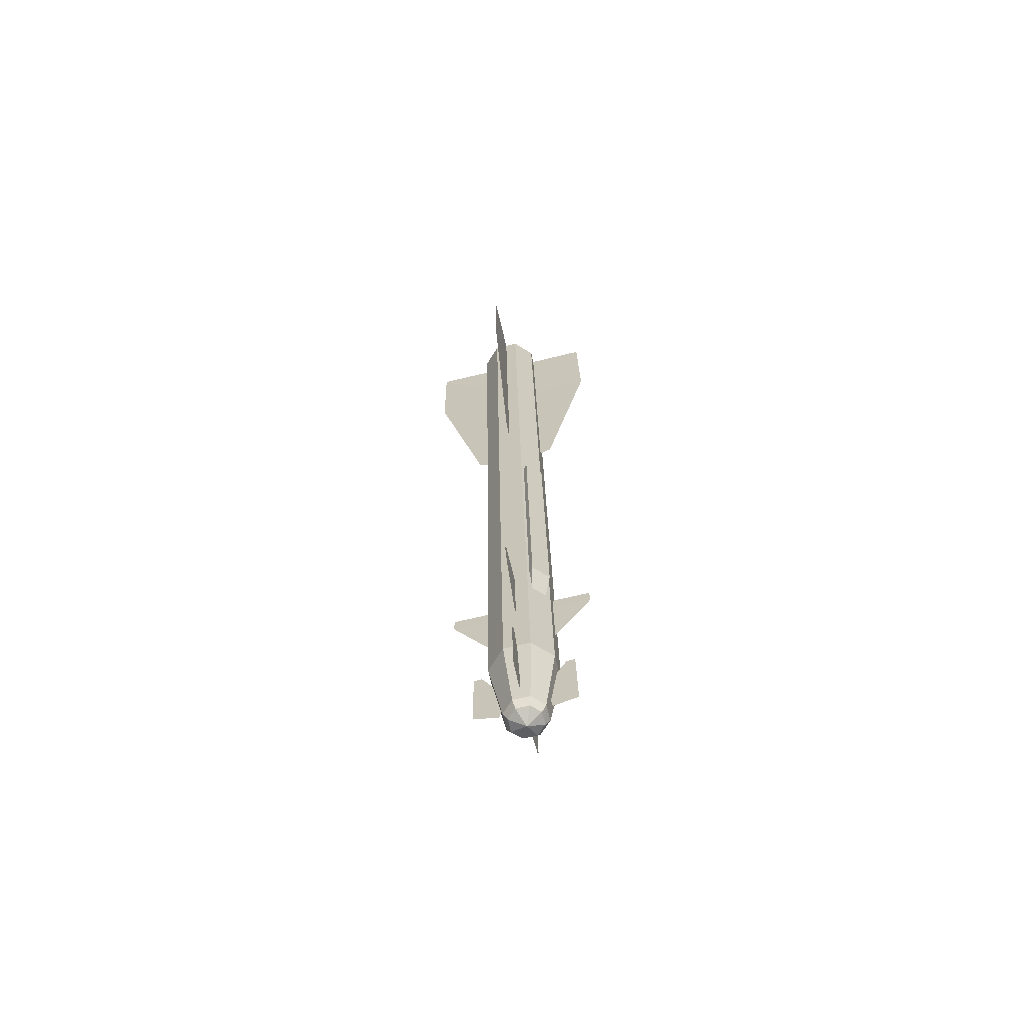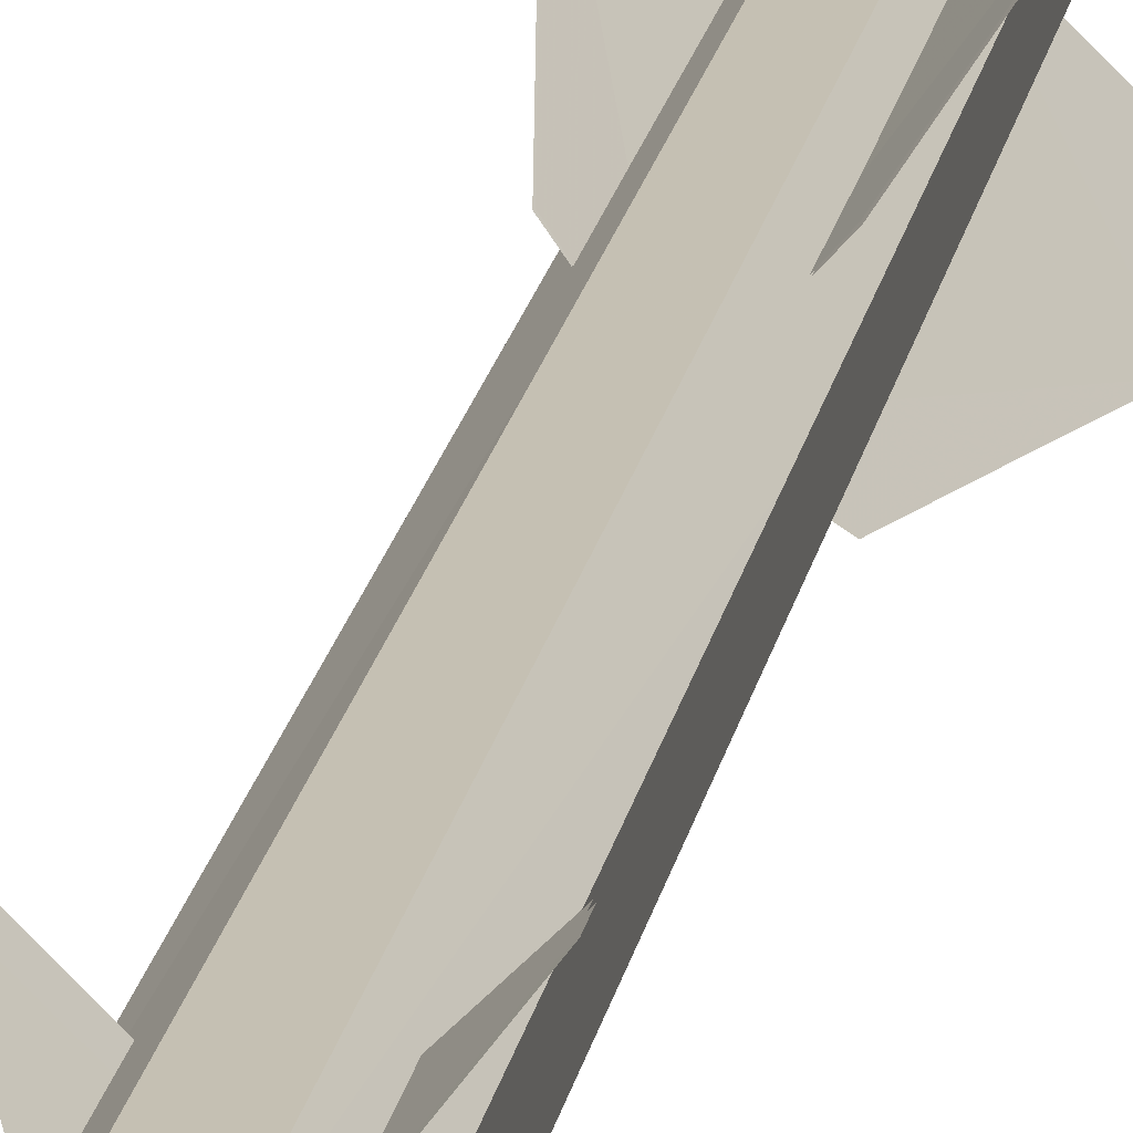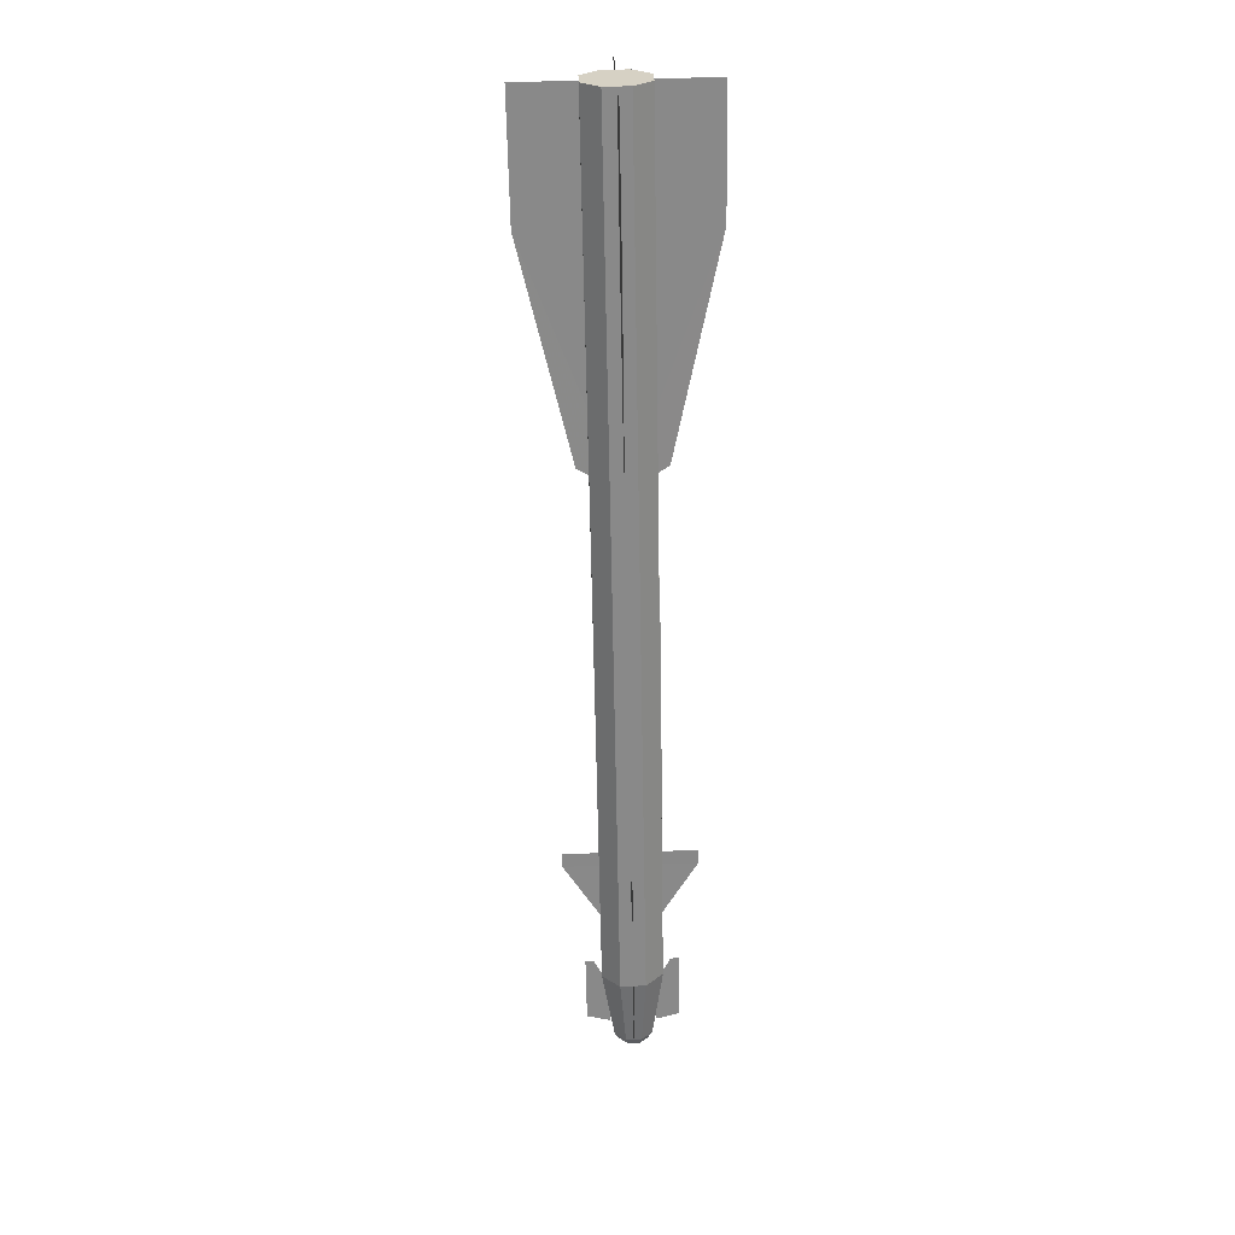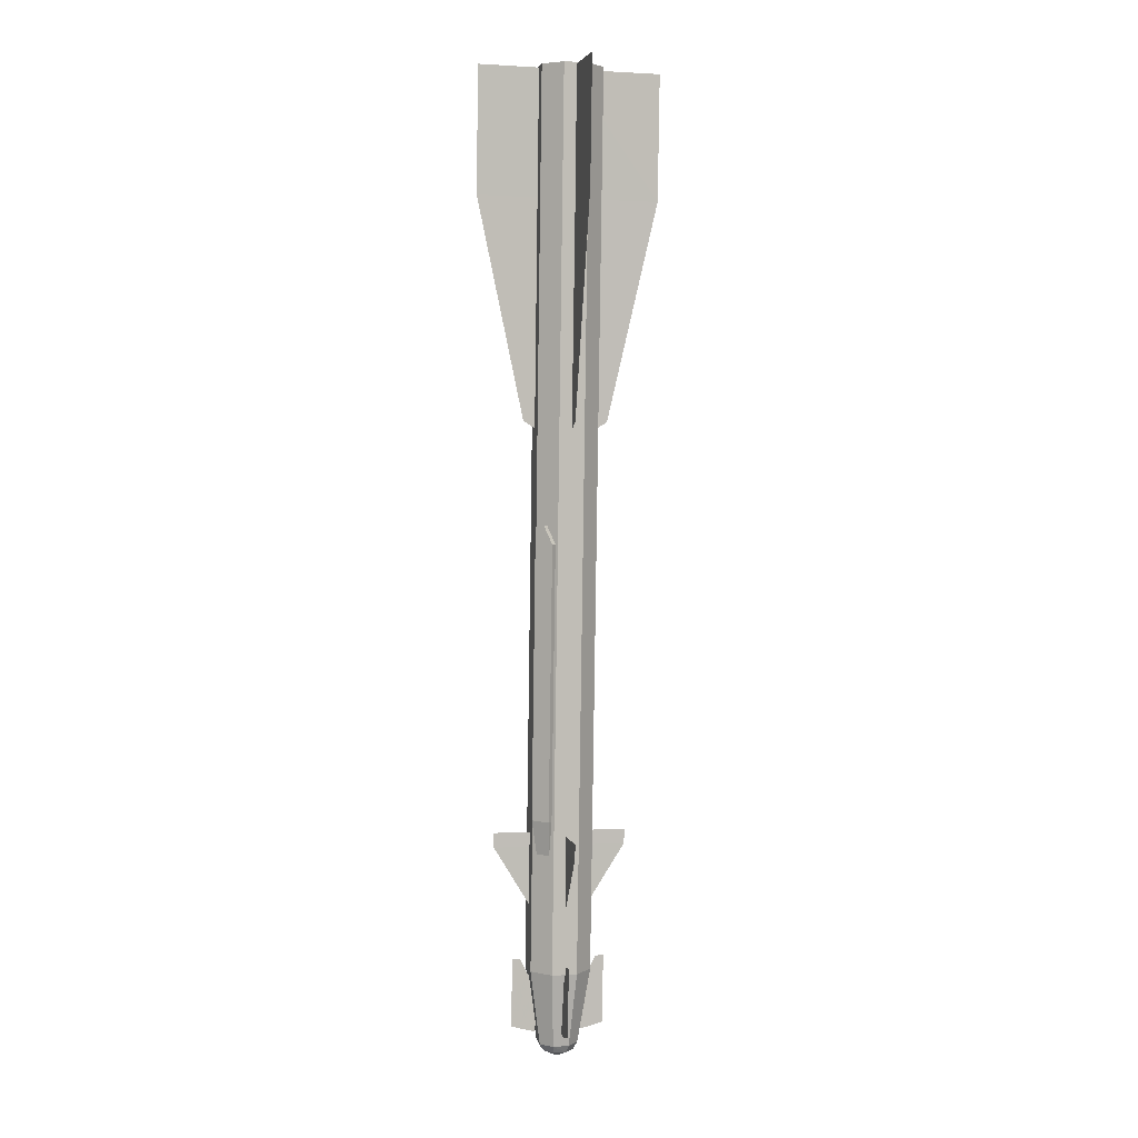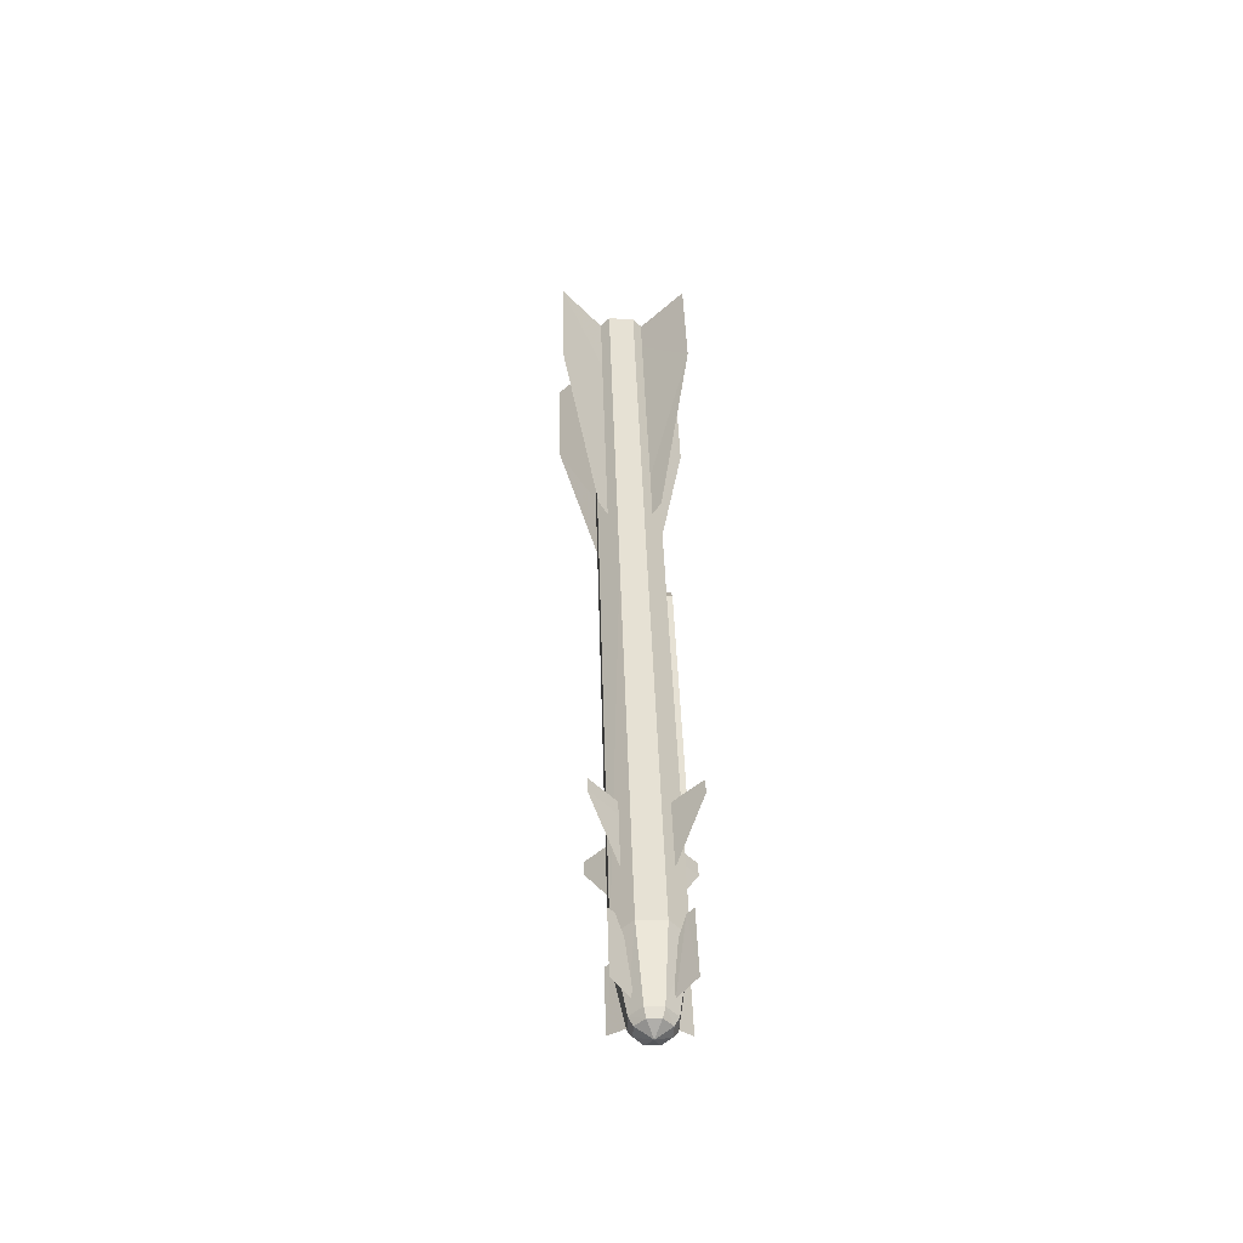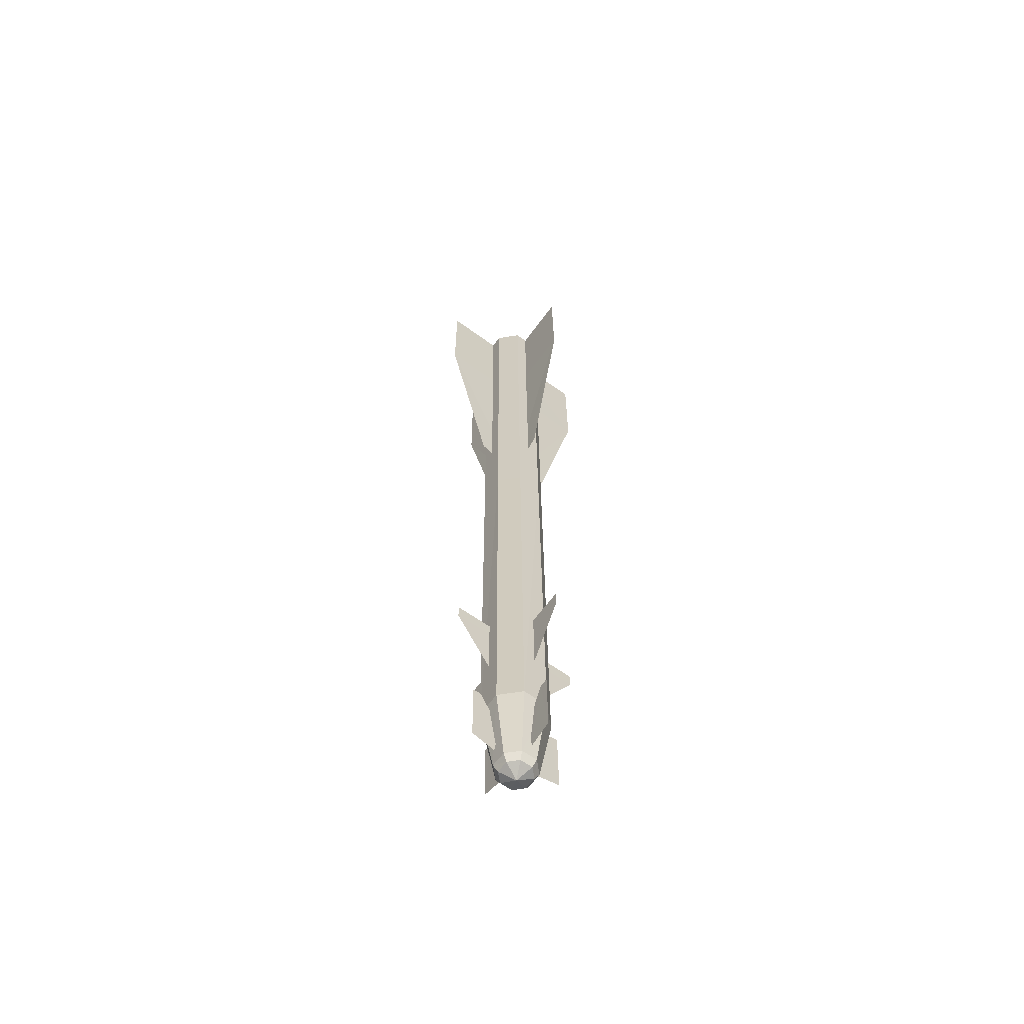
<metadata>
{"format":"obj","ext":"obj","renderer":"f3d","projection":"perspective","resolution":1024,"background":"white","views":[{"elev":-66.0,"azim":-31.7,"up":"+Z"},{"elev":16.7,"azim":-170.7,"up":"+Y"},{"elev":26.0,"azim":-136.5,"up":"+Z"},{"elev":5.3,"azim":31.9,"up":"+Z"},{"elev":-51.6,"azim":-92.3,"up":"+Z"},{"elev":-64.8,"azim":-171.1,"up":"+Z"}]}
</metadata>
<code>
g DrawCal123
v 0.065 -0.019 -0.853
v 0.041 -0.067 -1.012
v 0.041 -0.033 -1.013
v 0.065 -0.073 -0.851
v 0.017 -0.091 -1.012
v 0.065 -0.073 -0.851
v 0.027 -0.111 -0.85
v 0.041 -0.067 -1.012
v -0.027 -0.111 -0.85
v -0.041 -0.067 -1.012
v -0.017 -0.091 -1.012
v -0.065 -0.073 -0.851
v 0.1 0.063 -0.56
v -0.101 -0.139 -0.586
v -0.101 -0.138 -0.555
v 0.1 0.062 -0.591
v -0 -0.044 -0.817
v 0.101 0.061 -0.591
v -0.1 -0.14 -0.586
v 0 -0.045 -0.817
v -0.1 -0.139 -0.555
v -0.137 0.14 1.037
v 0 -0.003 0.775
v 0 0.003 1.04
v -0.137 0.133 0.772
v 0 -0.017 0.258
v -0.064 0.048 0.31
v -0.027 0.044 0.094
v -0.065 0.031 1.043
v -0.027 0.069 1.042
v -0.065 0.006 0.095
v -0.065 -0.024 1.044
v -0.065 -0.048 0.096
v -0.027 -0.062 1.045
v -0.027 -0.086 0.097
v 0.027 -0.062 1.045
v 0.027 -0.086 0.097
v -0.027 0.069 1.042
v 0.027 0.044 0.094
v -0.027 0.044 0.094
v 0.027 0.069 1.042
v 0.136 0.14 1.037
v 0 -0.003 0.775
v 0 0.003 1.04
v 0.136 0.134 0.772
v 0 -0.017 0.258
v 0.063 0.049 0.31
v -0.065 -0.073 -0.851
v -0.041 -0.033 -1.013
v -0.041 -0.067 -1.012
v -0.065 -0.019 -0.853
v 0.027 0.069 1.042
v 0.065 0.006 0.095
v 0.027 0.044 0.094
v 0.065 0.031 1.043
v 0.065 -0.048 0.096
v 0.065 -0.024 1.044
v 0.027 -0.086 0.097
v 0.027 -0.062 1.045
v 0.015 -0.103 -0.606
v -0.021 -0.114 -0.523
v -0.015 -0.103 -0.606
v 0.021 -0.114 -0.523
v -0.021 -0.099 0.059
v 0.021 -0.099 0.059
v 0 -0.098 0.098
v -0.027 -0.062 1.045
v -0.065 0.031 1.043
v -0.065 -0.024 1.044
v 0.027 -0.062 1.045
v 0.065 -0.024 1.044
v 0.065 0.031 1.043
v 0.027 0.069 1.042
v -0.027 0.069 1.042
v 0.021 -0.099 -0.523
v 0.021 -0.114 -0.523
v 0.015 -0.103 -0.606
v 0.021 -0.099 0.059
v 0.021 -0.084 0.059
v 0 -0.098 0.098
v -0.071 0.021 -0.979
v -0.059 0.013 -0.833
v -0.071 0.025 -0.833
v -0.036 -0.014 -0.991
v -0.028 -0.02 -0.915
v -0.137 -0.14 0.779
v 0 -0.017 0.258
v -0.064 -0.078 0.314
v 0 -0.003 0.775
v 0 0.003 1.04
v -0.137 -0.133 1.044
v 0.027 0.02 -0.854
v 0.041 -0.033 -1.013
v 0.017 -0.009 -1.014
v 0.065 -0.019 -0.853
v -0.058 0.014 -0.833
v -0.07 0.022 -0.979
v -0.07 0.026 -0.833
v -0.035 -0.013 -0.991
v -0.021 -0.114 -0.523
v -0.021 -0.099 -0.523
v -0.015 -0.103 -0.606
v -0.021 -0.084 0.059
v -0.021 -0.099 0.059
v 0 -0.083 0.097
v 0.017 -0.009 -1.014
v -0.027 0.02 -0.854
v 0.027 0.02 -0.854
v -0.017 -0.009 -1.014
v 0.035 -0.085 -0.989
v 0.058 -0.104 -0.83
v 0.027 -0.075 -0.914
v 0.07 -0.12 -0.975
v 0.07 -0.116 -0.829
v 0.071 -0.119 -0.975
v 0.059 -0.103 -0.83
v 0.071 -0.115 -0.829
v 0.036 -0.084 -0.989
v 0.028 -0.075 -0.914
v 0.059 0.013 -0.833
v 0.071 0.021 -0.979
v 0.071 0.025 -0.833
v 0.036 -0.014 -0.991
v 0.058 0.014 -0.833
v 0.035 -0.013 -0.991
v 0.027 -0.019 -0.915
v 0.07 0.022 -0.979
v 0.027 -0.111 -0.85
v -0.017 -0.091 -1.012
v 0.017 -0.091 -1.012
v -0.027 -0.111 -0.85
v 0.027 0.02 -0.854
v -0.027 0.044 0.094
v 0.027 0.044 0.094
v -0.027 0.02 -0.854
v -0.065 0.006 0.095
v -0.065 -0.019 -0.853
v -0.065 -0.048 0.096
v -0.065 -0.073 -0.851
v -0.027 -0.086 0.097
v -0.027 -0.111 -0.85
v -0.101 0.062 -0.56
v 0.1 -0.14 -0.586
v 0.1 -0.139 -0.555
v -0.101 0.061 -0.591
v -0 -0.045 -0.817
v -0.059 -0.103 -0.83
v -0.071 -0.119 -0.975
v -0.071 -0.115 -0.829
v -0.036 -0.084 -0.989
v -0.136 -0.134 1.044
v 0 -0.003 0.775
v 0 0.003 1.04
v -0.136 -0.14 0.779
v 0 -0.017 0.258
v -0.063 -0.079 0.314
v 0.137 0.133 0.772
v 0 -0.017 0.258
v 0.064 0.048 0.31
v 0 -0.003 0.775
v 0 0.003 1.04
v 0.137 0.14 1.037
v 0.101 -0.138 -0.555
v -0.1 0.062 -0.591
v -0.1 0.063 -0.56
v 0.101 -0.139 -0.586
v 0 -0.044 -0.817
v 0 -0.017 0.258
v 0.137 -0.14 0.779
v 0.064 -0.078 0.314
v 0 -0.003 0.775
v 0.137 -0.133 1.044
v 0 0.003 1.04
v -0.065 -0.019 -0.853
v -0.017 -0.009 -1.014
v -0.041 -0.033 -1.013
v -0.027 0.02 -0.854
v -0.058 -0.104 -0.83
v -0.035 -0.085 -0.989
v -0.027 -0.075 -0.914
v -0.07 -0.12 -0.975
v -0.136 0.134 0.772
v 0 -0.017 0.258
v -0.063 0.049 0.31
v 0 -0.003 0.775
v 0 0.003 1.04
v -0.136 0.14 1.037
v 0.027 0.044 0.094
v 0.065 -0.019 -0.853
v 0.027 0.02 -0.854
v 0.065 0.006 0.095
v 0.065 -0.073 -0.851
v 0.065 -0.048 0.096
v 0.027 -0.111 -0.85
v 0.027 -0.086 0.097
v 0 0.003 1.04
v 0.136 -0.14 0.779
v 0.136 -0.134 1.044
v 0 -0.003 0.775
v 0 -0.017 0.258
v -0.027 -0.111 -0.85
v 0.027 -0.086 0.097
v -0.027 -0.086 0.097
v 0.027 -0.111 -0.85
v 0.013 -0.018 -1.03
v 0.017 -0.009 -1.014
v 0.041 -0.033 -1.013
v -0.013 -0.018 -1.03
v -0.017 -0.009 -1.014
v -0.032 -0.037 -1.03
v -0.041 -0.033 -1.013
v -0.032 -0.063 -1.029
v -0.041 -0.067 -1.012
v -0.013 -0.082 -1.028
v -0.017 -0.091 -1.012
v 0.013 -0.082 -1.028
v 0.017 -0.091 -1.012
v 0.032 -0.063 -1.029
v 0 -0.051 -1.045
v 0.032 -0.037 -1.03
v 0.041 -0.067 -1.012
v -0.027 -0.019 -0.915
v 0.07 0.026 -0.833
v 0.028 -0.02 -0.915
v -0.07 -0.116 -0.829
v -0.028 -0.075 -0.914
v 0.063 -0.079 0.314
v 0.101 0.062 -0.56
v 0 -0.098 0.098
v 0 -0.083 0.097
f 1 2 3
f 4 2 1
f 5 6 7
f 8 6 5
f 9 10 11
f 12 10 9
f 13 14 15
f 16 14 13
f 16 17 14
f 18 19 20
f 21 19 18
f 22 23 24
f 25 23 22
f 25 26 23
f 27 26 25
f 28 29 30
f 31 29 28
f 31 32 29
f 33 32 31
f 33 34 32
f 35 34 33
f 35 36 34
f 37 36 35
f 38 39 40
f 41 39 38
f 42 43 44
f 45 43 42
f 45 46 43
f 47 46 45
f 48 49 50
f 51 49 48
f 52 53 54
f 55 53 52
f 55 56 53
f 57 56 55
f 57 58 56
f 59 58 57
f 60 61 62
f 63 61 60
f 63 64 61
f 65 64 63
f 65 66 64
f 67 68 69
f 70 68 67
f 70 71 68
f 72 68 71
f 73 68 72
f 73 74 68
f 75 76 77
f 78 76 75
f 79 78 75
f 80 78 79
f 81 82 83
f 84 82 81
f 84 85 82
f 86 87 88
f 89 87 86
f 86 90 89
f 91 90 86
f 92 93 94
f 95 93 92
f 96 97 98
f 99 97 96
f 100 101 102
f 103 101 100
f 104 103 100
f 105 103 104
f 106 107 108
f 109 107 106
f 110 111 112
f 113 111 110
f 113 114 111
f 115 116 117
f 118 116 115
f 118 119 116
f 120 121 122
f 123 121 120
f 124 125 126
f 127 125 124
f 128 129 130
f 131 129 128
f 132 133 134
f 135 133 132
f 135 136 133
f 137 136 135
f 137 138 136
f 139 138 137
f 139 140 138
f 141 140 139
f 142 143 144
f 145 143 142
f 145 146 143
f 147 148 149
f 150 148 147
f 151 152 153
f 154 152 151
f 154 155 152
f 156 155 154
f 157 158 159
f 160 158 157
f 157 161 160
f 162 161 157
f 163 164 165
f 166 164 163
f 166 167 164
f 168 169 170
f 171 169 168
f 171 172 169
f 173 172 171
f 174 175 176
f 177 175 174
f 178 179 180
f 181 179 178
f 182 183 184
f 185 183 182
f 182 186 185
f 187 186 182
f 188 189 190
f 191 189 188
f 191 192 189
f 193 192 191
f 193 194 192
f 195 194 193
f 196 197 198
f 199 197 196
f 199 200 197
f 201 202 203
f 204 202 201
f 205 206 207
f 208 206 205
f 208 209 206
f 210 209 208
f 210 211 209
f 212 211 210
f 212 213 211
f 214 213 212
f 214 215 213
f 216 215 214
f 216 217 215
f 218 217 216
f 205 219 208
f 220 219 205
f 220 218 219
f 221 218 220
f 221 217 218
f 216 219 218
f 214 219 216
f 214 212 219
f 210 219 212
f 208 219 210
f 207 220 205
f 221 220 207
f 222 99 96
f 223 127 124
f 224 123 120
f 225 181 178
f 226 150 147
f 227 197 200
f 228 21 18
f 229 105 104
f 79 230 80

</code>
